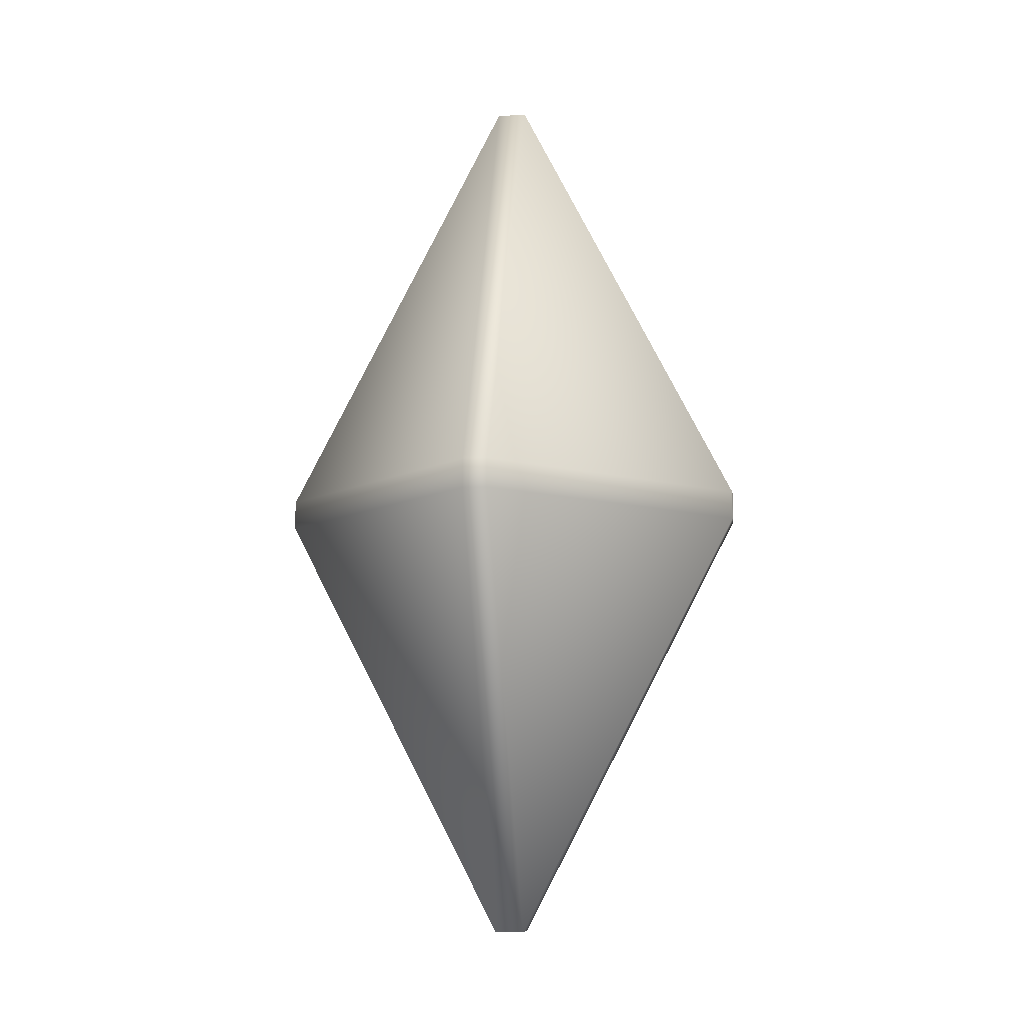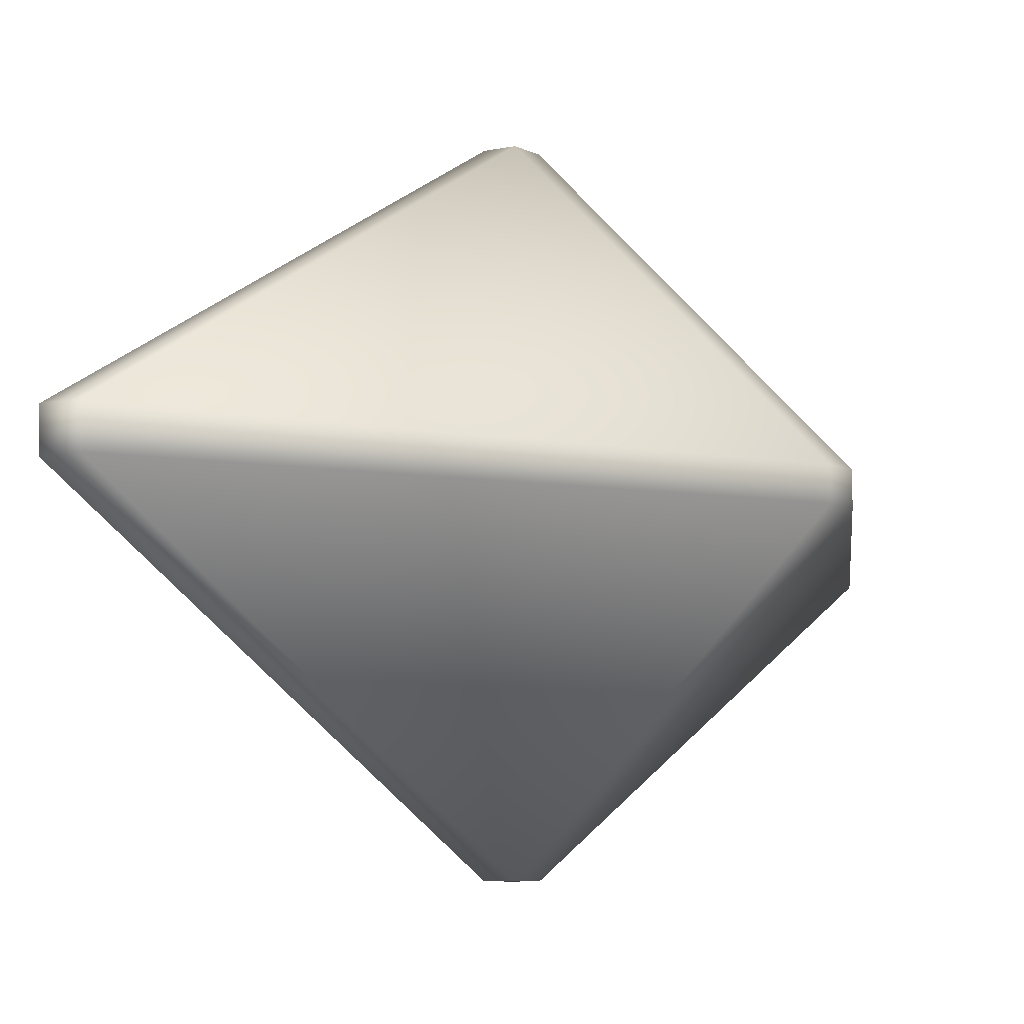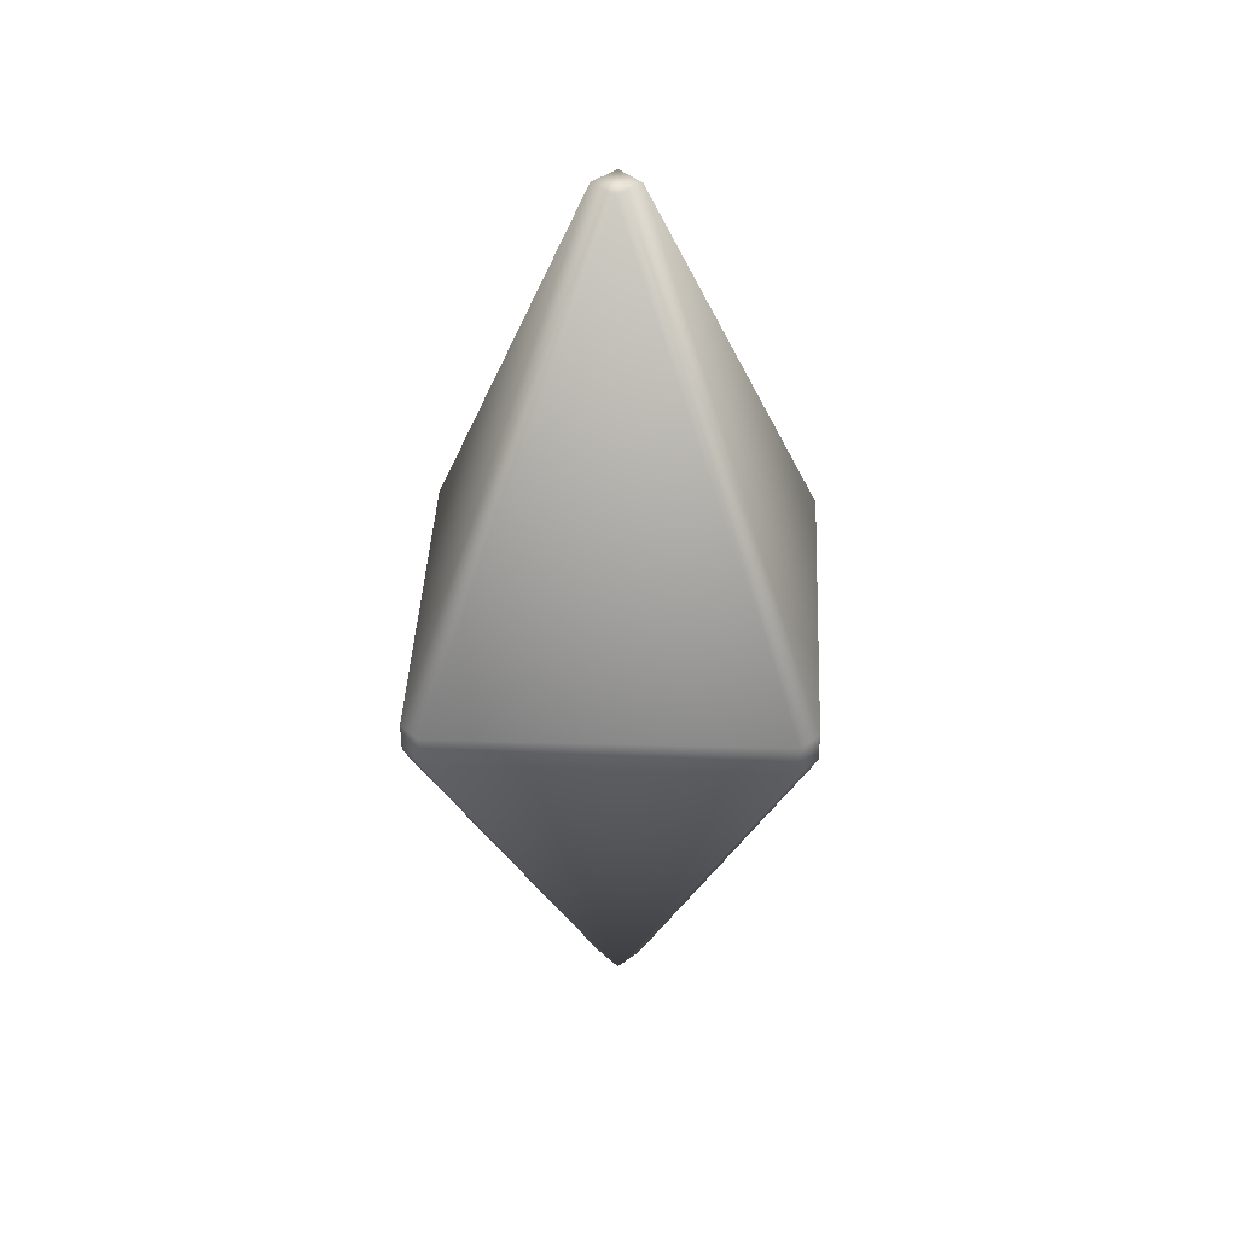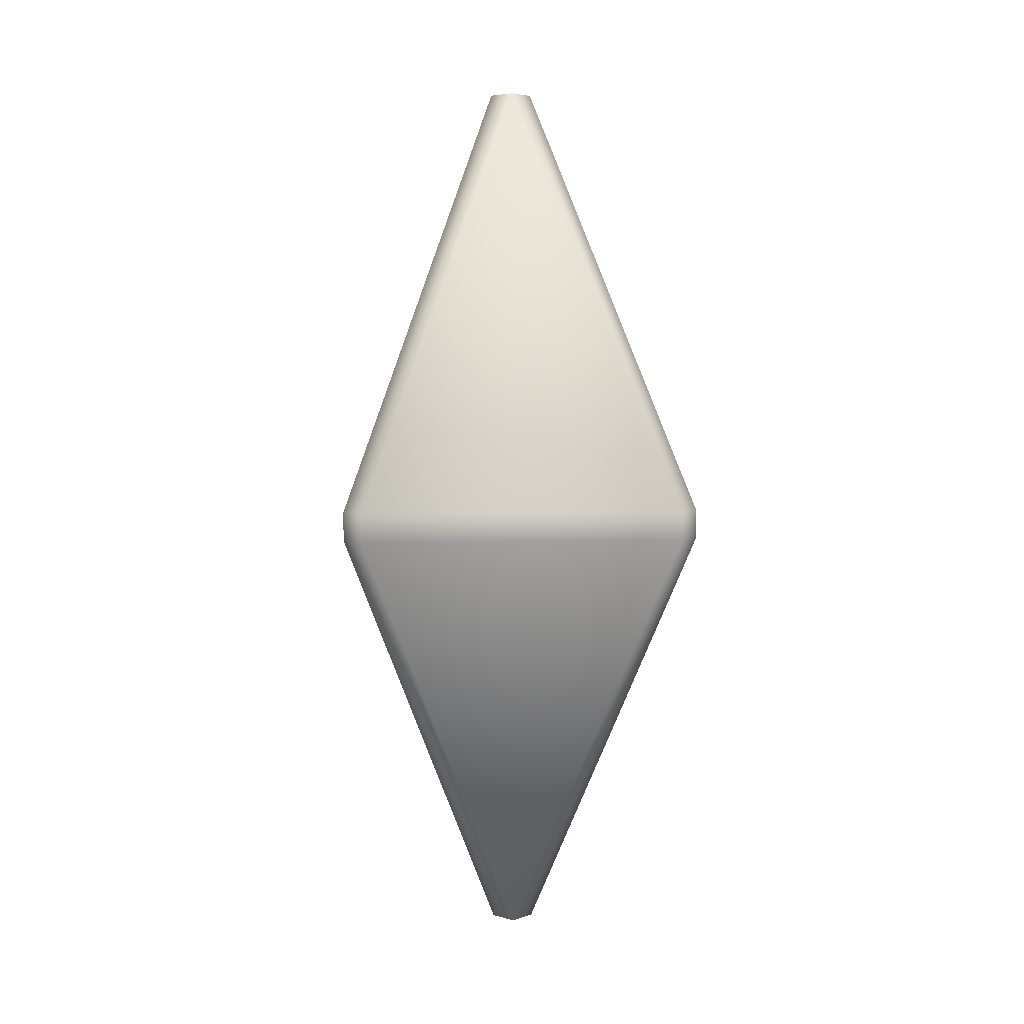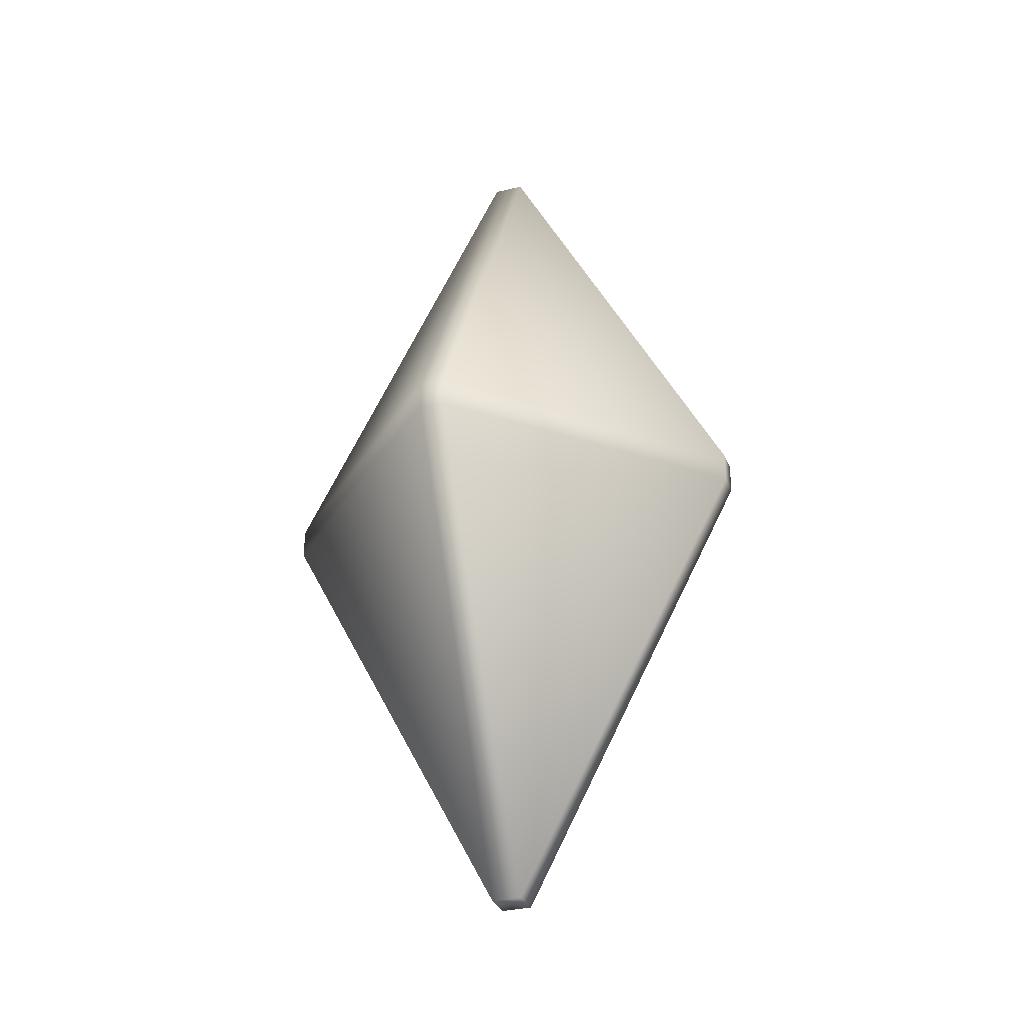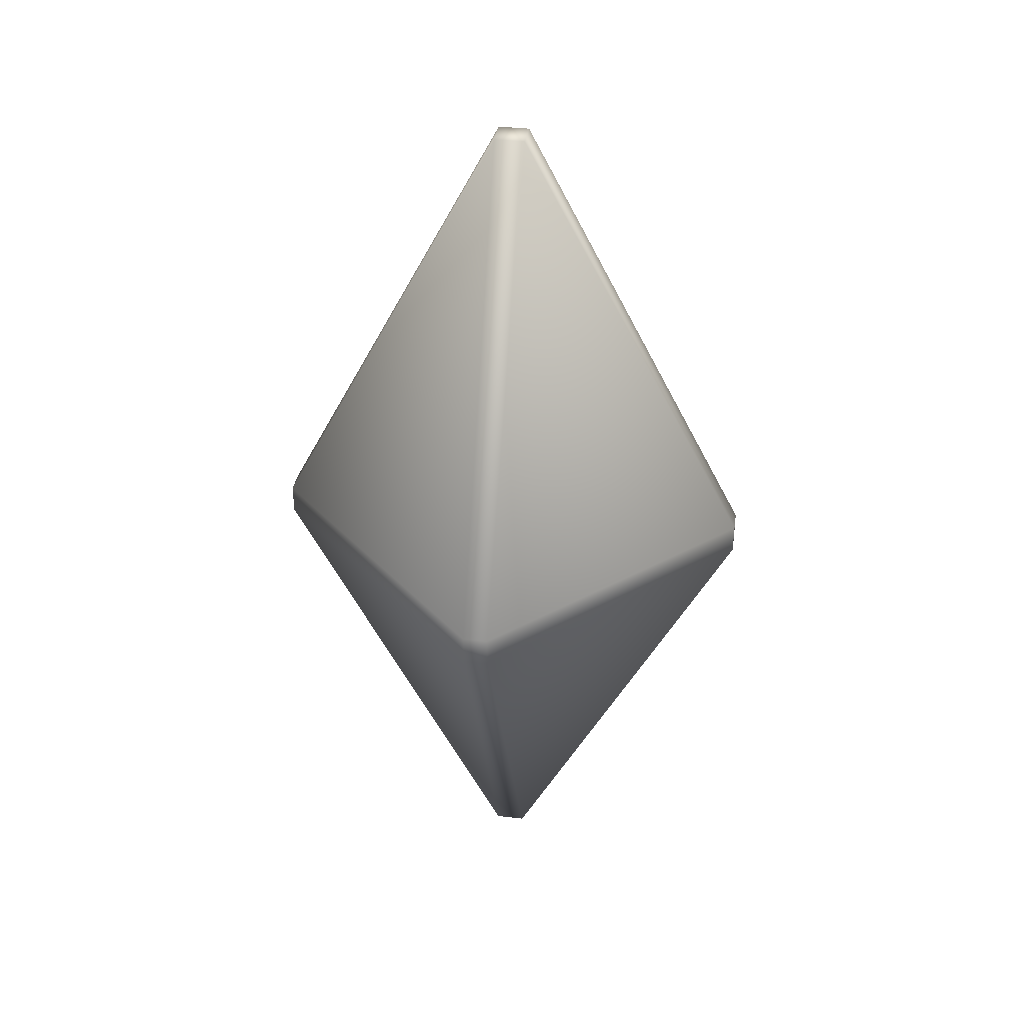
<metadata>
{"format":"obj","ext":"obj","renderer":"f3d","projection":"perspective","resolution":1024,"background":"white","views":[{"elev":-9.5,"azim":-81.5,"up":"+Y"},{"elev":-7.1,"azim":33.1,"up":"+Z"},{"elev":40.6,"azim":137.5,"up":"+Y"},{"elev":4.6,"azim":131.7,"up":"+Y"},{"elev":-31.5,"azim":-160.7,"up":"+Y"},{"elev":35.8,"azim":8.8,"up":"+Y"}]}
</metadata>
<code>
g pm0719_51_AttackStoneESkin
v 0.2985 0.01577 0.5049
v 0.3012 -0.02866 0.5278
v 0.2988 -0.02866 0.5278
v 0.2988 -0.03162 0.5277
v 0.3015 0.01577 0.5049
v 0.2985 0.01578 0.5019
v 0.3015 0.01578 0.5019
v 0.2988 -0.02866 0.4787
v 0.3248 -0.02873 0.5019
v 0.3012 -0.02866 0.4787
v 0.3012 -0.03161 0.4787
v 0.2988 -0.03161 0.4787
v 0.2985 -0.07601 0.5017
v 0.3248 -0.02873 0.5044
v 0.3015 -0.07601 0.5017
v 0.2985 -0.07601 0.5046
v 0.3248 -0.03169 0.5019
v 0.3248 -0.0317 0.5044
v 0.3015 -0.07601 0.5046
v 0.3012 -0.03162 0.5277
v 0.2985 0.01577 0.5049
v 0.2988 -0.02866 0.5278
v 0.2752 -0.02873 0.5044
v 0.2985 0.01578 0.5019
v 0.2988 -0.03162 0.5277
v 0.2752 -0.02873 0.5019
v 0.2988 -0.02866 0.4787
v 0.2752 -0.03169 0.5019
v 0.2988 -0.03161 0.4787
v 0.2985 -0.07601 0.5017
v 0.2985 -0.07601 0.5046
v 0.2752 -0.0317 0.5044
g pm0719_51_AttackStoneESkin_0
f 3 2 1
f 2 3 4
f 2 5 1
f 6 1 5
f 7 6 5
f 8 6 7
f 9 7 5
f 10 8 7
f 9 10 7
f 8 10 11
f 11 10 9
f 12 8 11
f 12 11 13
f 14 9 5
f 2 14 5
f 11 15 13
f 16 13 15
f 17 11 9
f 17 9 14
f 17 15 11
f 18 17 14
f 14 2 18
f 17 18 15
f 19 16 15
f 18 19 15
f 4 16 19
f 2 20 18
f 20 19 18
f 20 4 19
f 20 2 4
f 23 22 21
f 23 21 24
f 22 23 25
f 26 23 24
f 27 26 24
f 28 26 27
f 23 26 28
f 29 28 27
f 29 30 28
f 28 30 31
f 32 31 25
f 23 32 25
f 32 28 31
f 32 23 28

</code>
